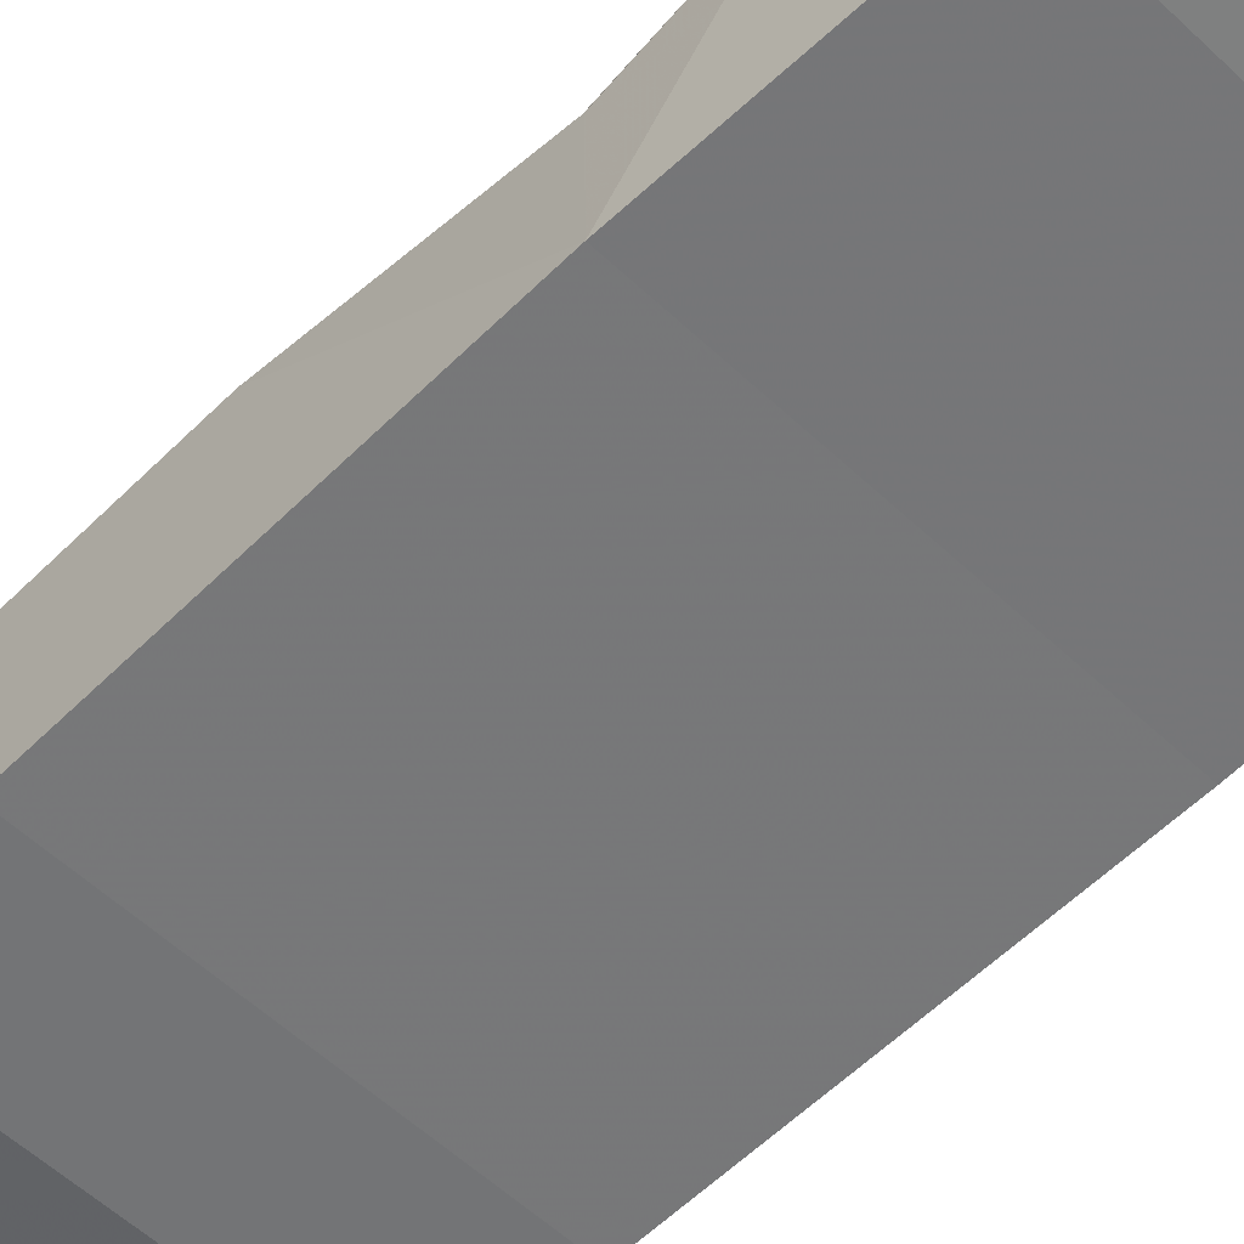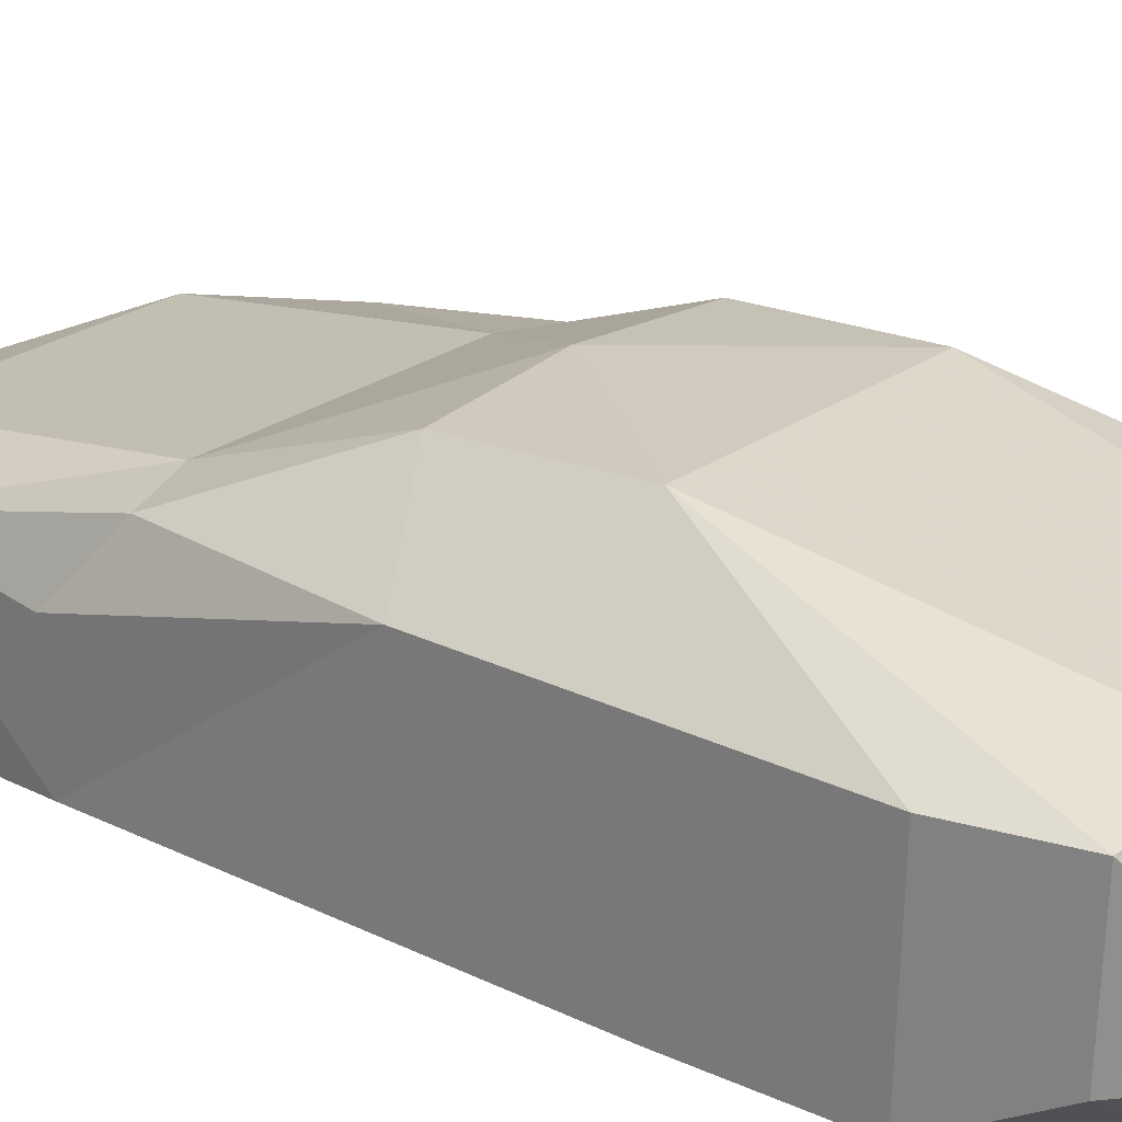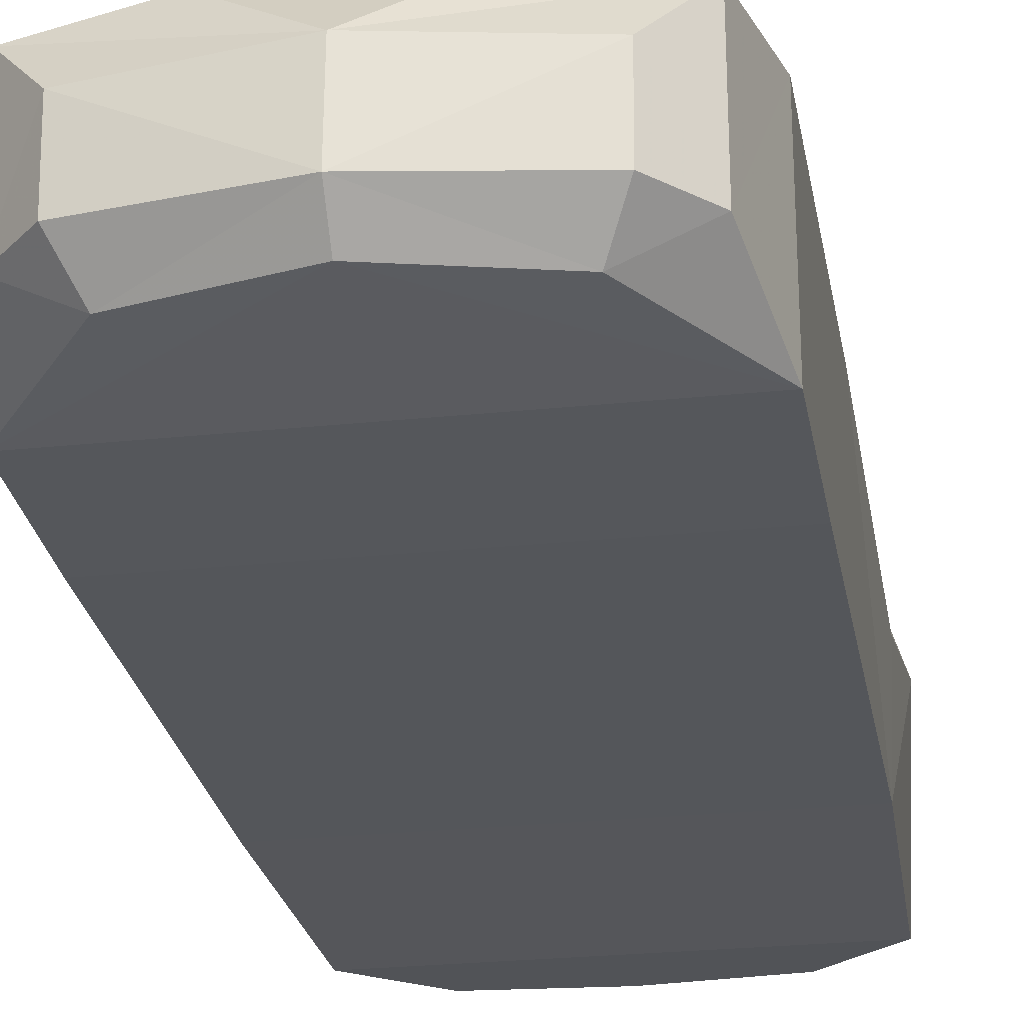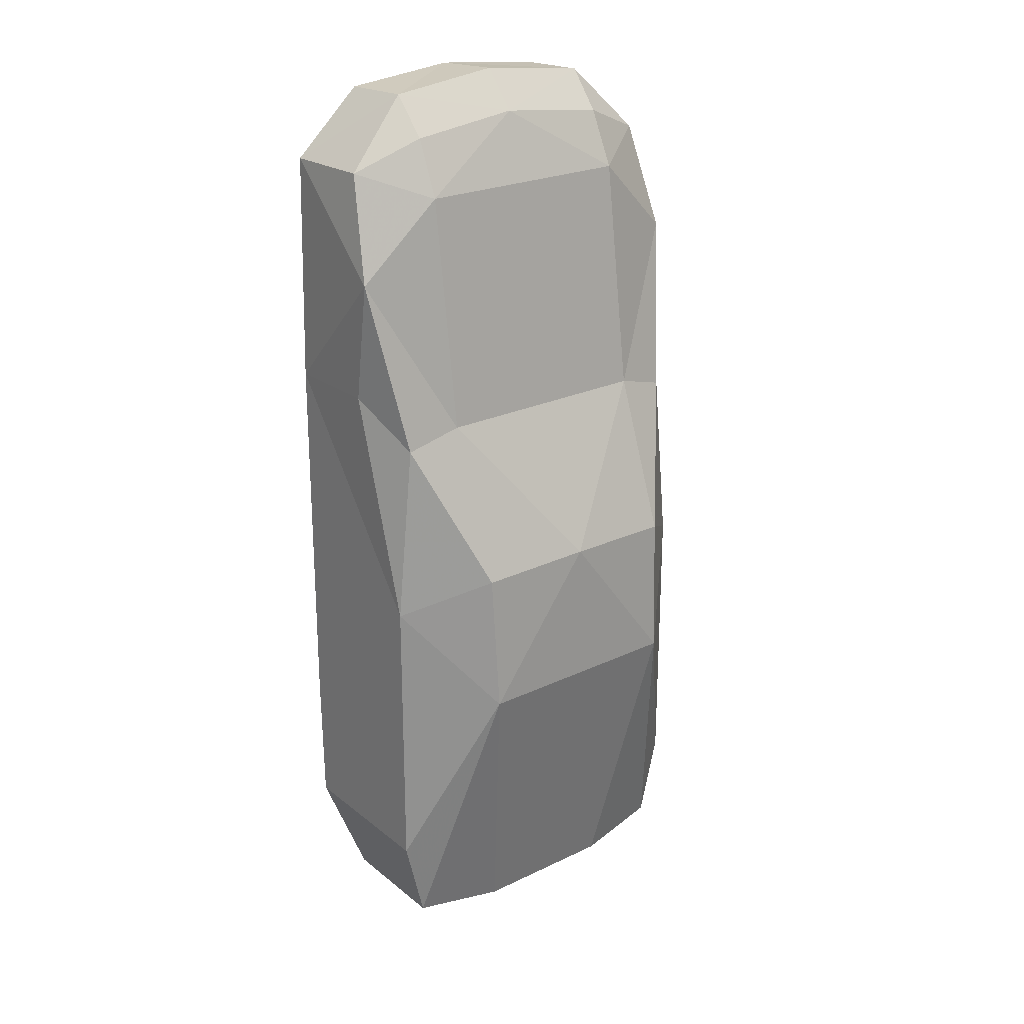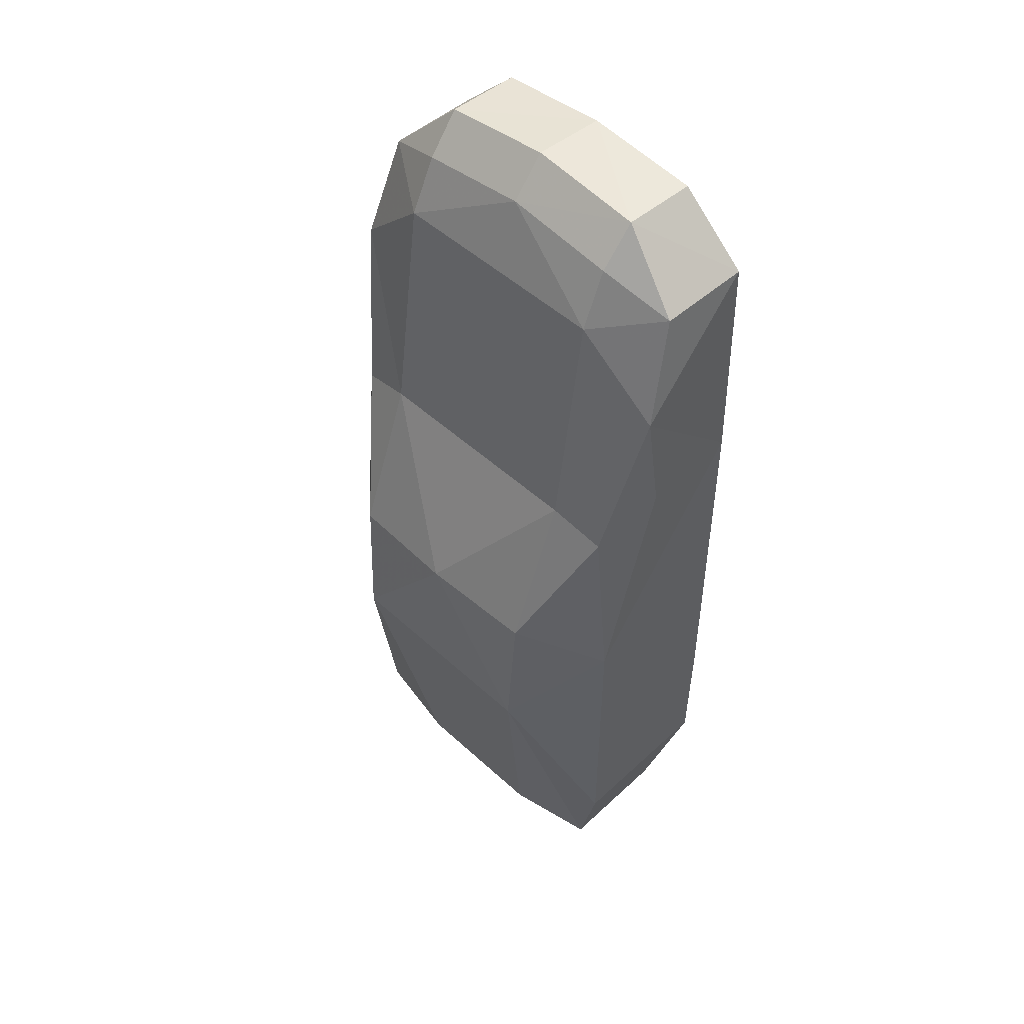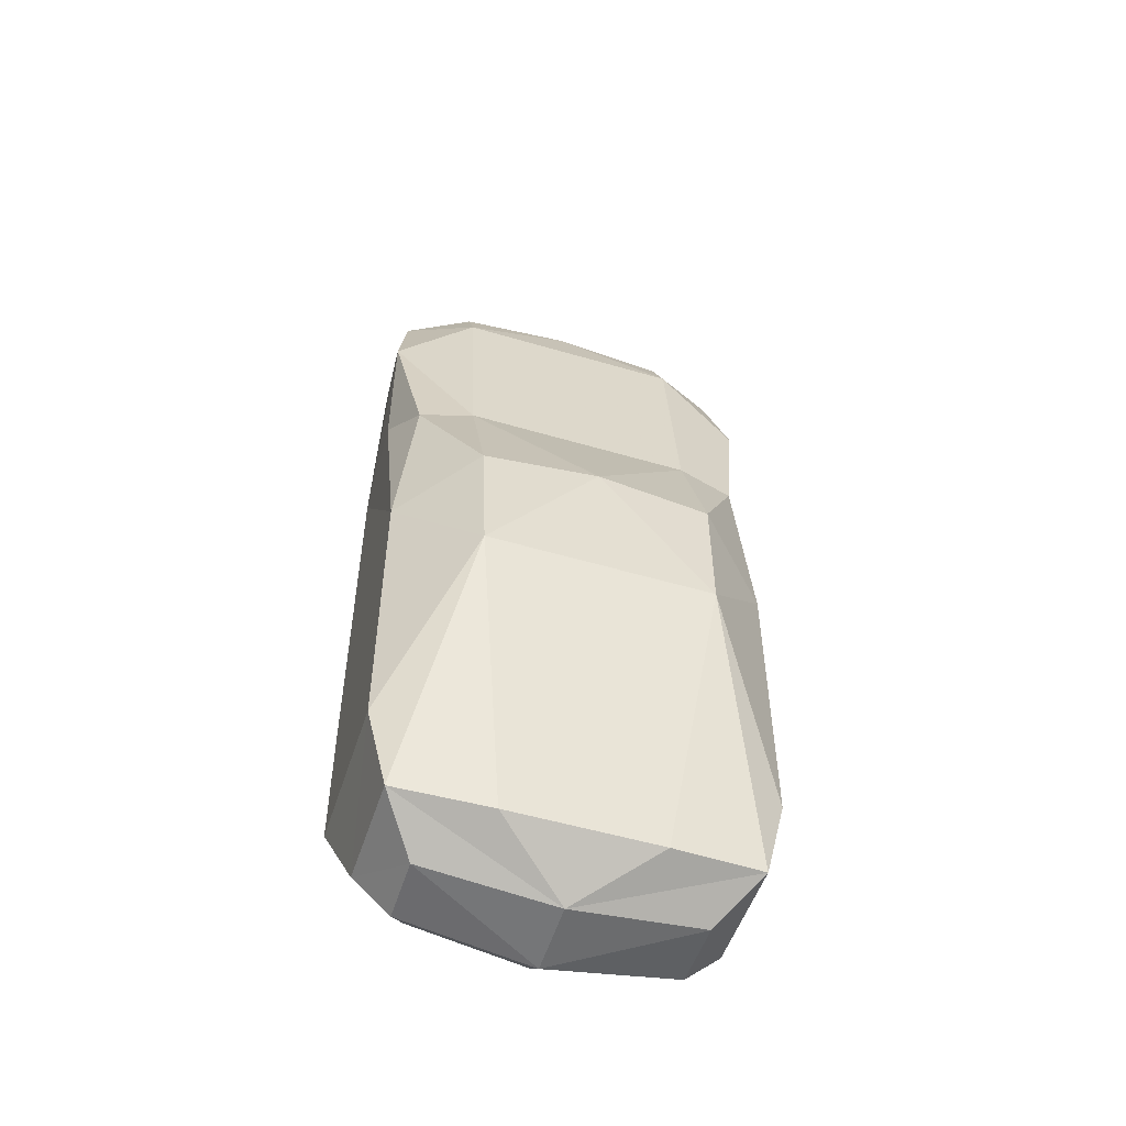
<metadata>
{"format":"obj","ext":"obj","renderer":"f3d","projection":"perspective","resolution":1024,"background":"white","views":[{"elev":-57.2,"azim":-44.3,"up":"+Y"},{"elev":23.7,"azim":129.7,"up":"+Y"},{"elev":-25.5,"azim":-170.4,"up":"+Y"},{"elev":23.4,"azim":141.1,"up":"+Z"},{"elev":49.8,"azim":-134.8,"up":"+Z"},{"elev":-53.1,"azim":162.5,"up":"+Z"}]}
</metadata>
<code>
v 0.5405 0.4998 2.189
v 0 0.499 2.252
v 0 0.1422 2.229
v 0.5405 0.1389 2.174
v 0.8843 0.1394 -1.609
v 0.8843 0.8926 -1.631
v 0.8843 0.1252 -0.975
v 0.8843 0.1287 0.7903
v 0.9191 0.7265 1.383
v 0.8537 0.12 1.868
v 0.8843 0.8926 -0.2643
v 0.5263 1.226 -0.7374
v 0.5405 1.187 -0.07508
v 0 0.3552 -2.289
v 0.5293 0.2038 -2.059
v 0 0.2184 -2.168
v 0.6129 0.3589 -2.185
v 0.7866 0.3471 -2.012
v 0.7866 0.8926 -2.032
v 0.7996 0.8926 0.5806
v 0.9028 0.6184 0.8012
v 0 1.22 -0.05125
v 0.8537 0.5722 1.874
v 0.3491 0.9545 -2.084
v 0 0.6956 -2.274
v 0.616 0.6716 -2.191
v 0 0.653 2.07
v 0.5341 0.6539 2.007
v -0.9028 0.6184 0.8012
v -0.8843 0.1287 0.7903
v -0.9191 0.7265 1.383
v 0.5405 0.7735 1.747
v 0.9191 0.7265 1.383
v 0.5405 0.9216 0.655
v -0.5263 1.226 -0.7374
v -0.3491 0.9545 -2.084
v -0.5405 0.4998 2.189
v -0.5405 0.1389 2.174
v -0.8843 0.1252 -0.975
v -0.8843 0.8926 -1.631
v -0.8843 0.1394 -1.609
v -0.8537 0.12 1.868
v -0.8843 0.8926 -0.2643
v -0.5405 1.187 -0.07508
v -0.5293 0.2038 -2.059
v -0.6129 0.3589 -2.185
v -0.7866 0.3471 -2.012
v -0.7866 0.8926 -2.032
v -0.7996 0.8926 0.5806
v -0.8537 0.5722 1.874
v -0.616 0.6716 -2.191
v -0.5341 0.6539 2.007
v -0.5405 0.7735 1.747
v -0.5405 0.9216 0.655
v -0.9191 0.7265 1.383
v 0.5405 0.1389 2.174
v 0 0.1422 2.229
v 0.8537 0.12 1.868
v -0.8537 0.12 1.868
v 0.8843 0.1287 0.7903
v -0.8843 0.1287 0.7903
v -0.8843 0.1252 -0.975
v 0.8843 0.1252 -0.975
v -0.8843 0.1394 -1.609
v 0.8843 0.1394 -1.609
v 0 0.2184 -2.168
v 0.5293 0.2038 -2.059
v -0.5293 0.2038 -2.059
v -0.5405 0.1389 2.174
f 1 2 3
f 1 3 4
f 5 6 7
f 8 9 10
f 11 12 13
f 12 11 6
f 14 15 16
f 15 14 17
f 15 18 5
f 19 12 6
f 20 11 13
f 20 21 11
f 8 7 11
f 11 7 6
f 13 12 22
f 9 23 10
f 1 10 23
f 10 1 4
f 24 19 25
f 26 18 17
f 19 18 26
f 19 26 25
f 14 26 17
f 26 14 25
f 15 17 18
f 6 18 19
f 18 6 5
f 24 12 19
f 1 27 2
f 27 1 28
f 29 30 31
f 32 27 28
f 28 1 23
f 32 23 33
f 34 33 20
f 33 34 32
f 28 23 32
f 20 9 21
f 8 11 21
f 34 13 22
f 13 34 20
f 22 12 35
f 35 12 24
f 35 24 36
f 24 25 36
f 21 9 8
f 37 3 2
f 3 37 38
f 39 40 41
f 42 31 30
f 43 35 40
f 35 43 44
f 45 14 16
f 14 45 46
f 41 47 45
f 40 35 48
f 44 43 49
f 43 29 49
f 43 39 30
f 40 39 43
f 44 22 35
f 50 31 42
f 37 50 42
f 37 42 38
f 25 48 36
f 46 47 51
f 47 48 51
f 25 51 48
f 14 51 25
f 51 14 46
f 47 46 45
f 40 47 41
f 47 40 48
f 48 35 36
f 27 37 2
f 37 27 52
f 53 32 54
f 32 34 54
f 52 27 53
f 50 37 52
f 55 50 53
f 54 55 53
f 55 54 49
f 53 50 52
f 29 31 49
f 29 43 30
f 22 54 34
f 49 54 44
f 32 53 27
f 44 54 22
f 56 57 58
f 58 57 59
f 60 61 62
f 60 62 63
f 64 65 62
f 63 62 65
f 65 66 67
f 68 66 64
f 64 66 65
f 59 60 58
f 60 59 61
f 69 59 57

</code>
